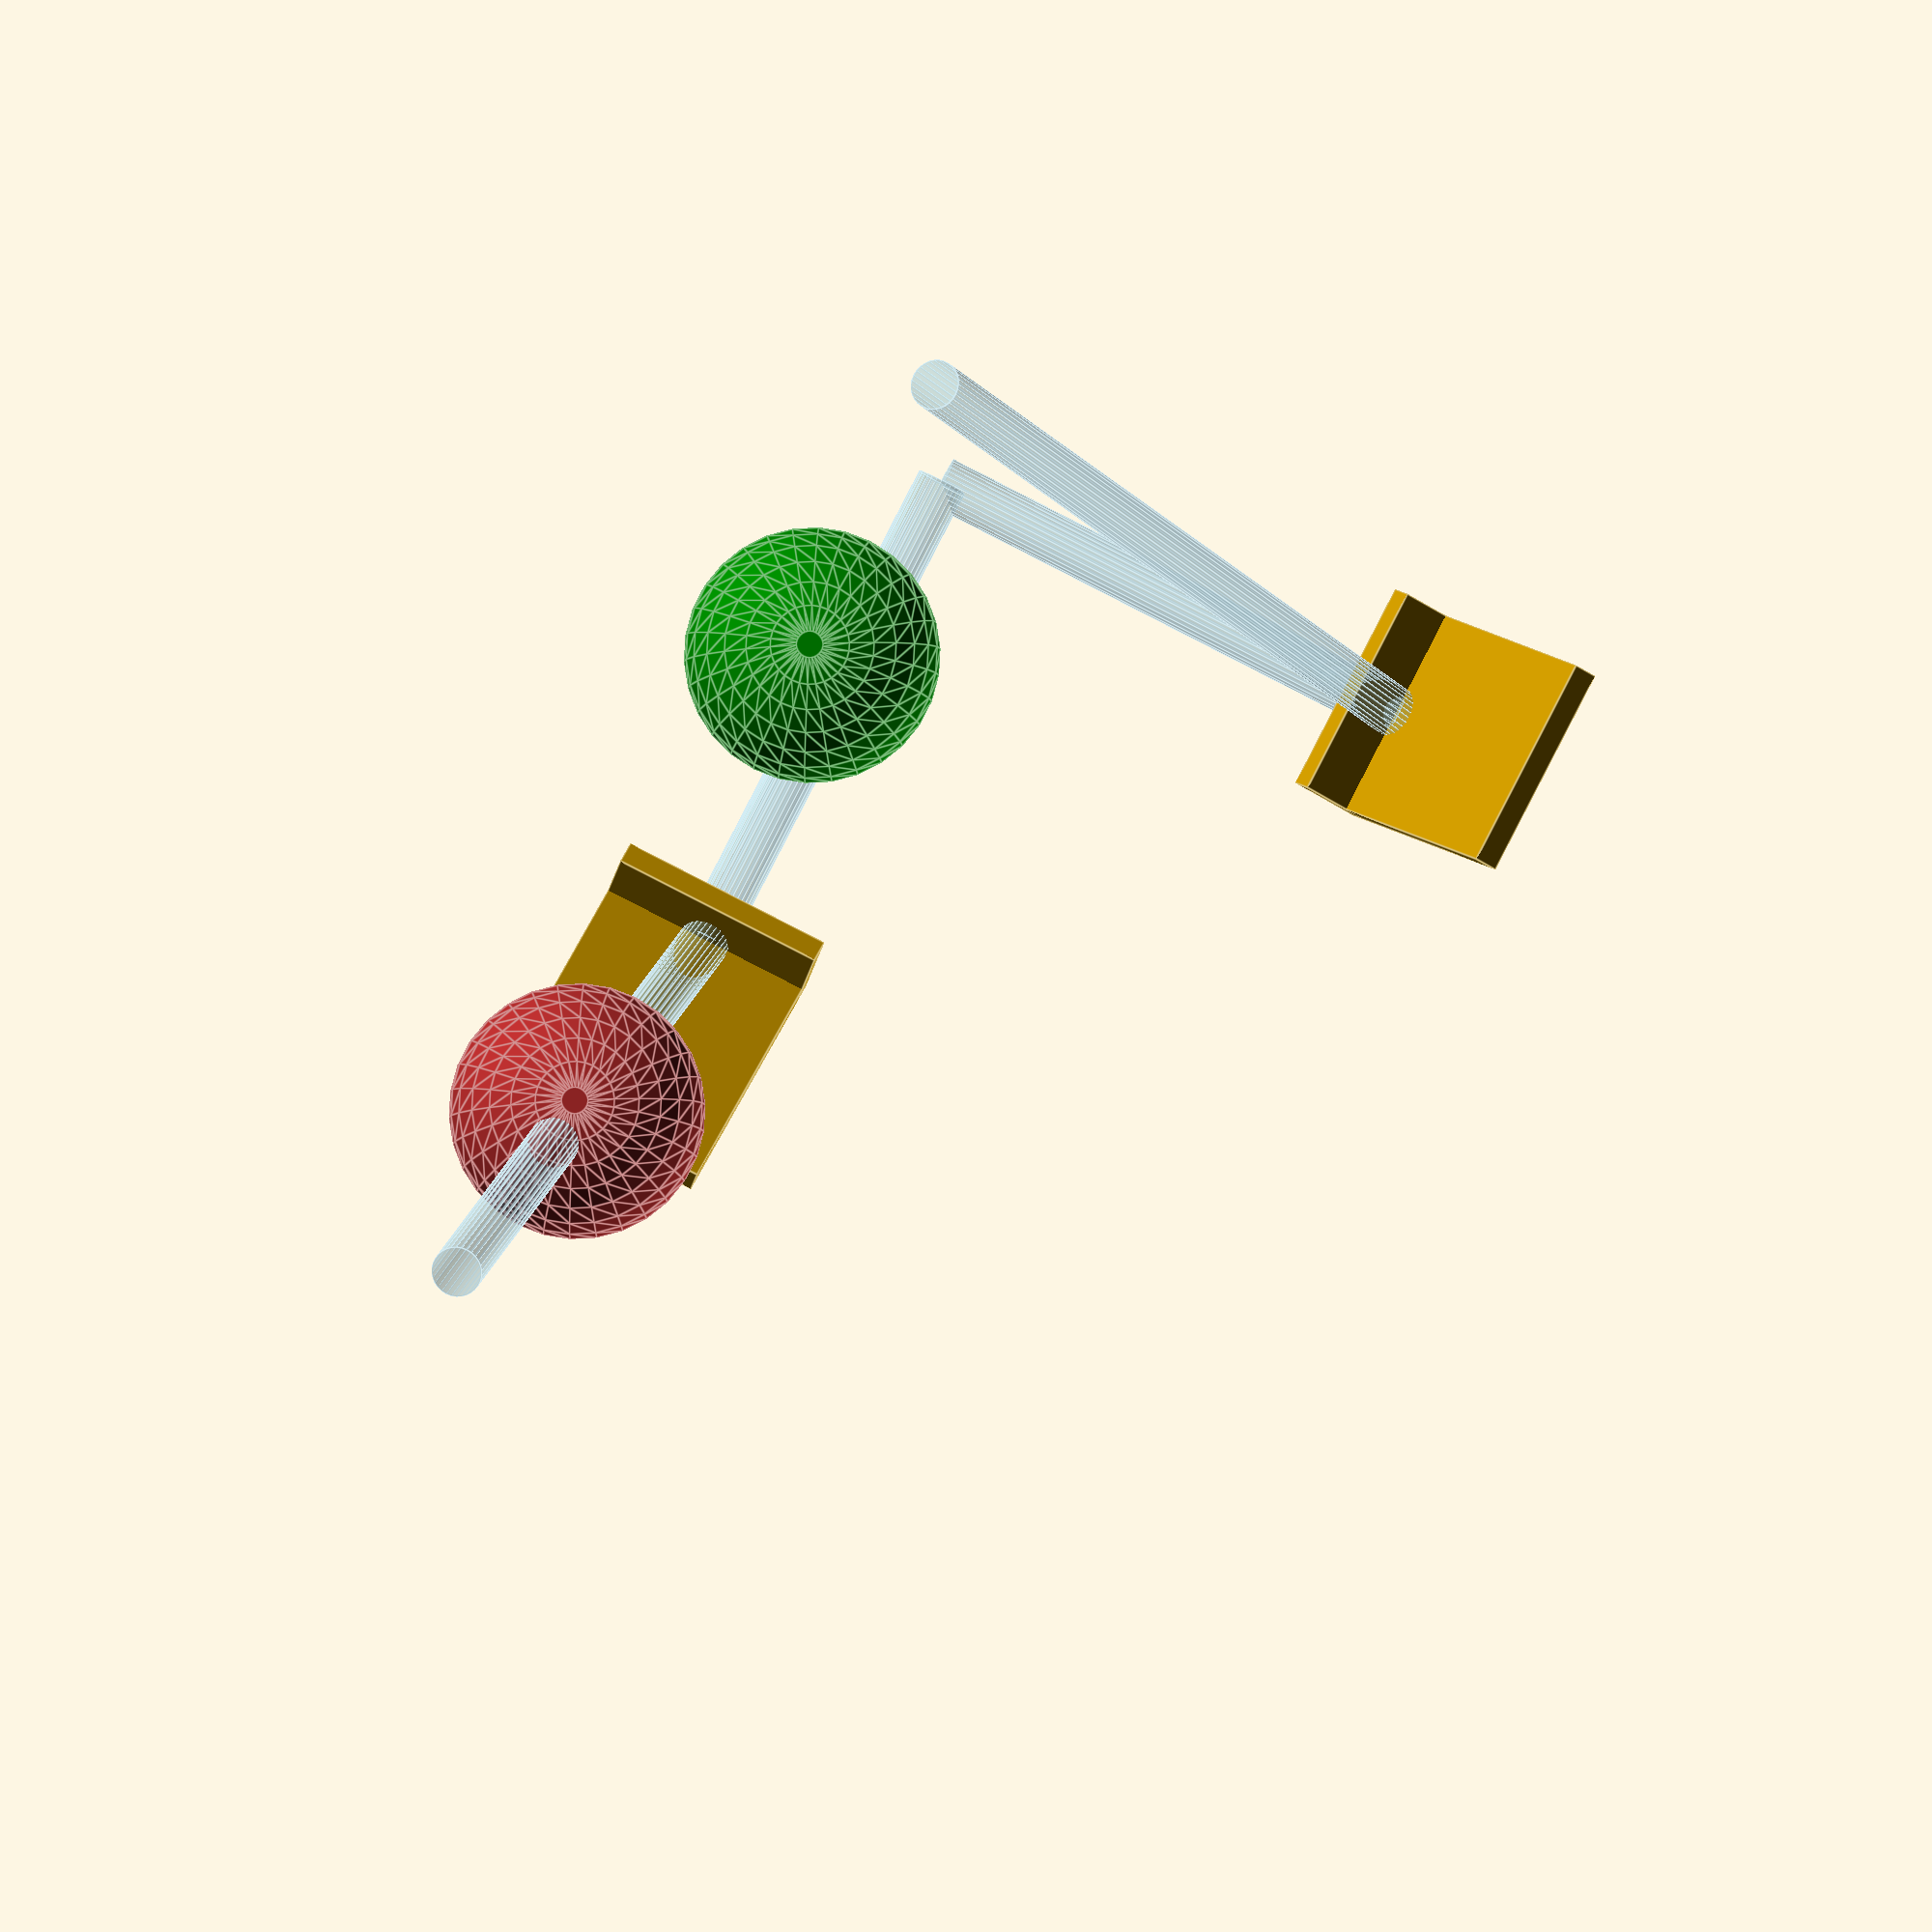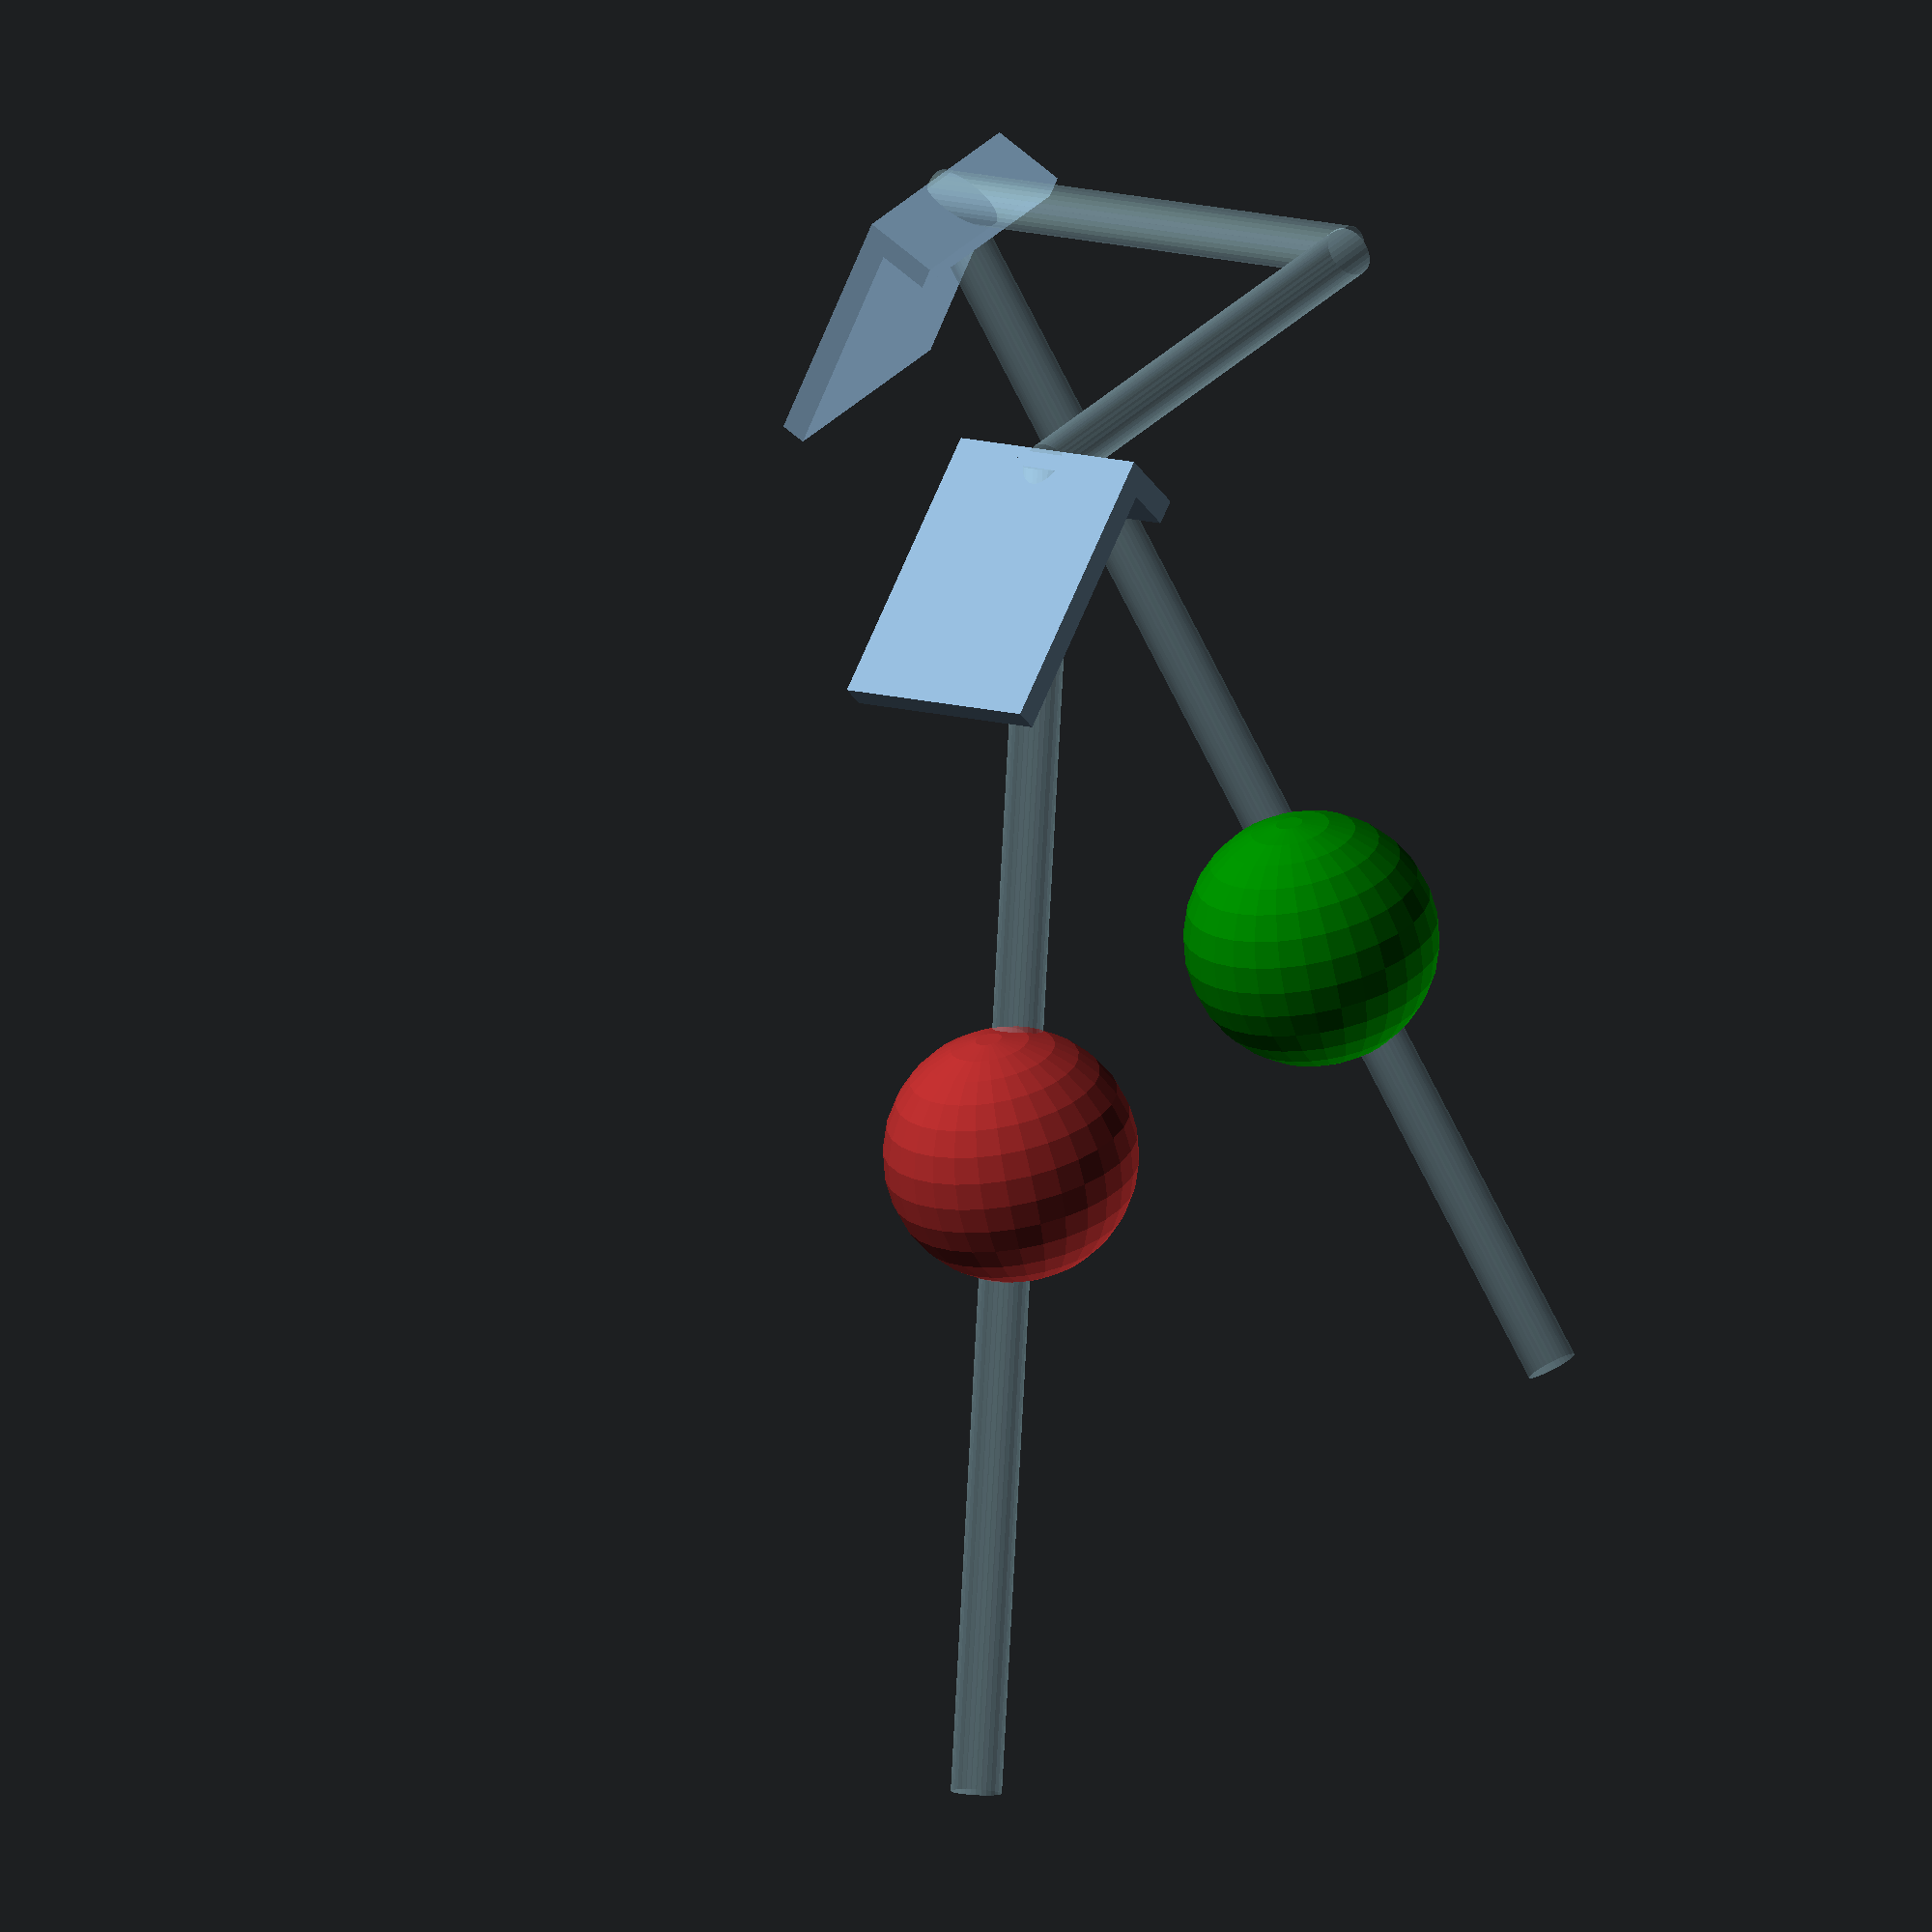
<openscad>
resolution = 30;
wall_width=3;
draw_samples = true;
beam_alpha = 0.3;

hx = 50; // distance to the wall in millimeters
points = [[60,0],[20,0]];

if (draw_samples) draw_points(hx,points,10);

for (i = [0:len(points)-1])
{
    r = 40;
    x_source = points[i][0];
    y_source = points[i][1];
    circle_angle = i*90;
    
    x = points[i][0];
    y = points[i][1];
    //x = -x_source*cos(0+circle_angle);
    //y = -x_source*sin(0+circle_angle);
    
    
    // debug ++
    if (i==1)
    {
        translate([x,y,hx])
        color("green")
        sphere(r = 10, $fn = resolution);
    }
    // debug --
    
    direction = r>x ? 1 : -1;
    a = r==x ? 0 : atan(abs(r-x)/hx)*direction; //beam angle x
    b = a/2; // mirror angle x    
    
    c = y==0 ? 0 : atan(y/hx); //beam angle y
    d = c/2;
    echo(a,b,c);    
    
    rotate([0,0,circle_angle])
    mirror_cube(45+b,d,0,r,draw_samples,circle_angle);
    
    if (draw_samples) rotate([0,0,circle_angle]) beam_sample(a,r,hx,c,x,y,circle_angle);
}

module beam_sample(a,r,hx,c,x,y,circle_angle)
{
    color("lightblue", alpha = beam_alpha)
    {
        rotate([0,90,0])
        cylinder(d=4,h=r, $fn=resolution);
        
        x_bottom = r/2;
        x_top = hx;
        x_hypo = sqrt(pow(x_bottom,2)+pow(x_top,2));        
        y_bottom = abs(y);
        y_top = hx;
        y_hypo = sqrt(pow(y_bottom,2)+pow(y_top,2));
        translate([r,0,0])        
        rotate([-c,-a,0])
        cylinder(d=4,h=x_hypo+y_hypo, $fn=resolution);
    }
}

module mirror_cube(h_angle, v_angle, round_bias, radius_bias, draw_beam, circle_angle)
{
    rotate([0,0,round_bias])
    {
        translate([radius_bias,0,0])
        rotate([h_angle, 0, -90-v_angle])
        {
            translate([0,22/2,0]) cube([17,22,2], center=true);
            translate([0,0,2]) cube([17,2,6], center=true);
        }
    }
}

module draw_points(hx, points, point_r)
{
    for (i = [0:len(points)-1])
    translate([points[i][0],points[i][1],hx])
    color("brown")
    sphere(r = point_r, $fn = resolution);
}
</openscad>
<views>
elev=184.9 azim=297.2 roll=178.9 proj=o view=edges
elev=246.2 azim=233.6 roll=349.9 proj=o view=wireframe
</views>
